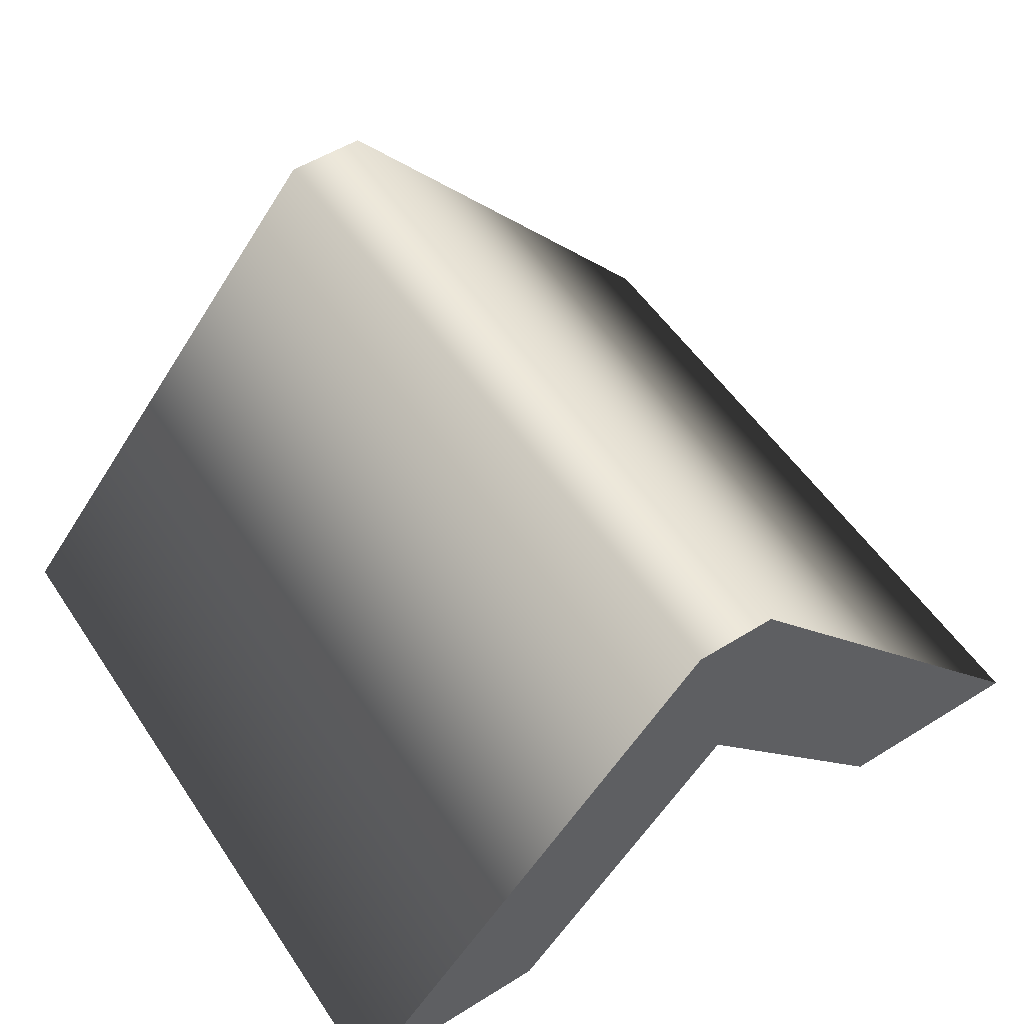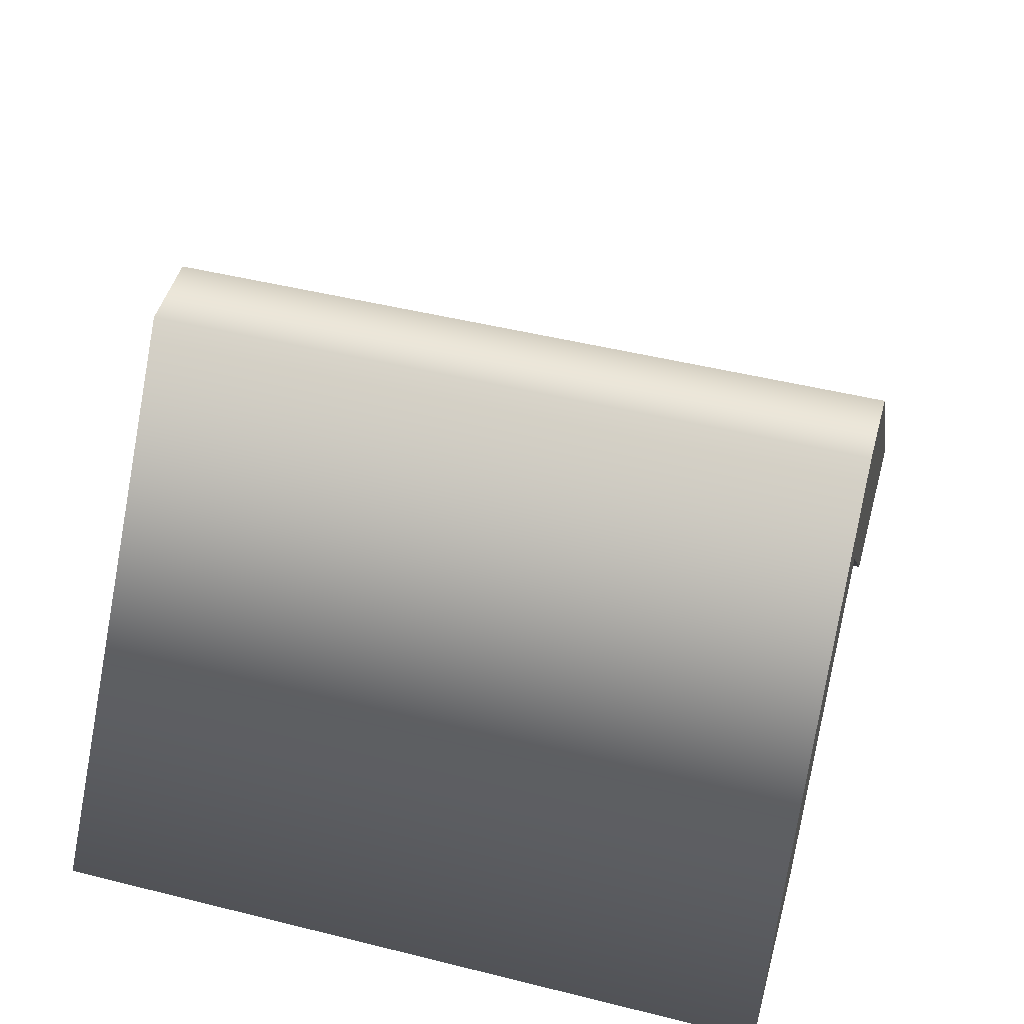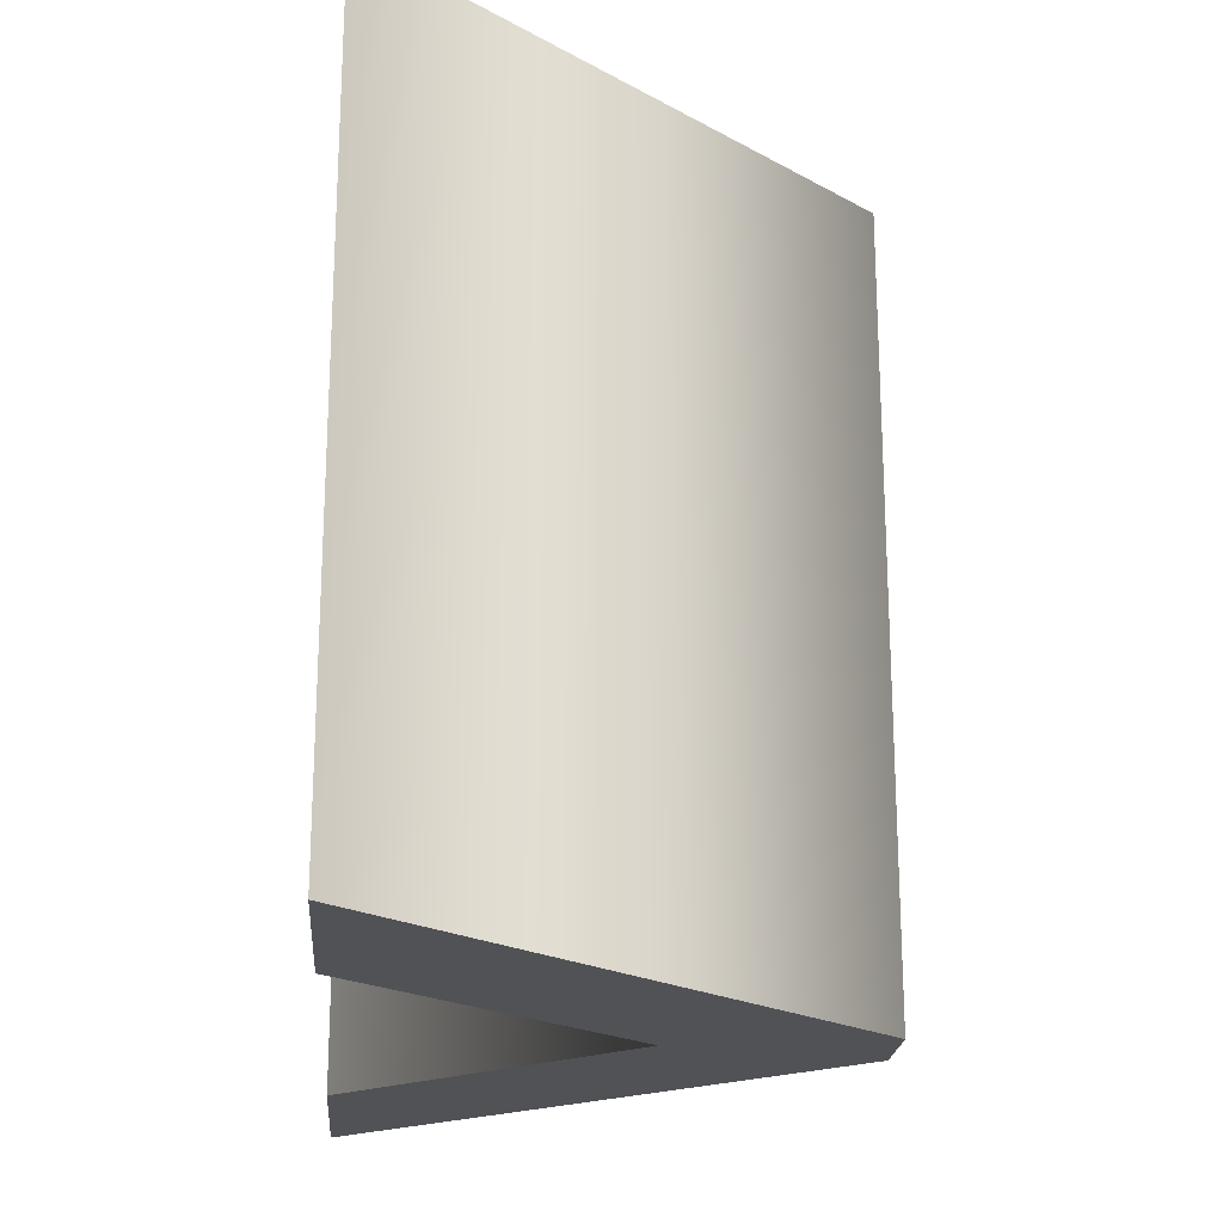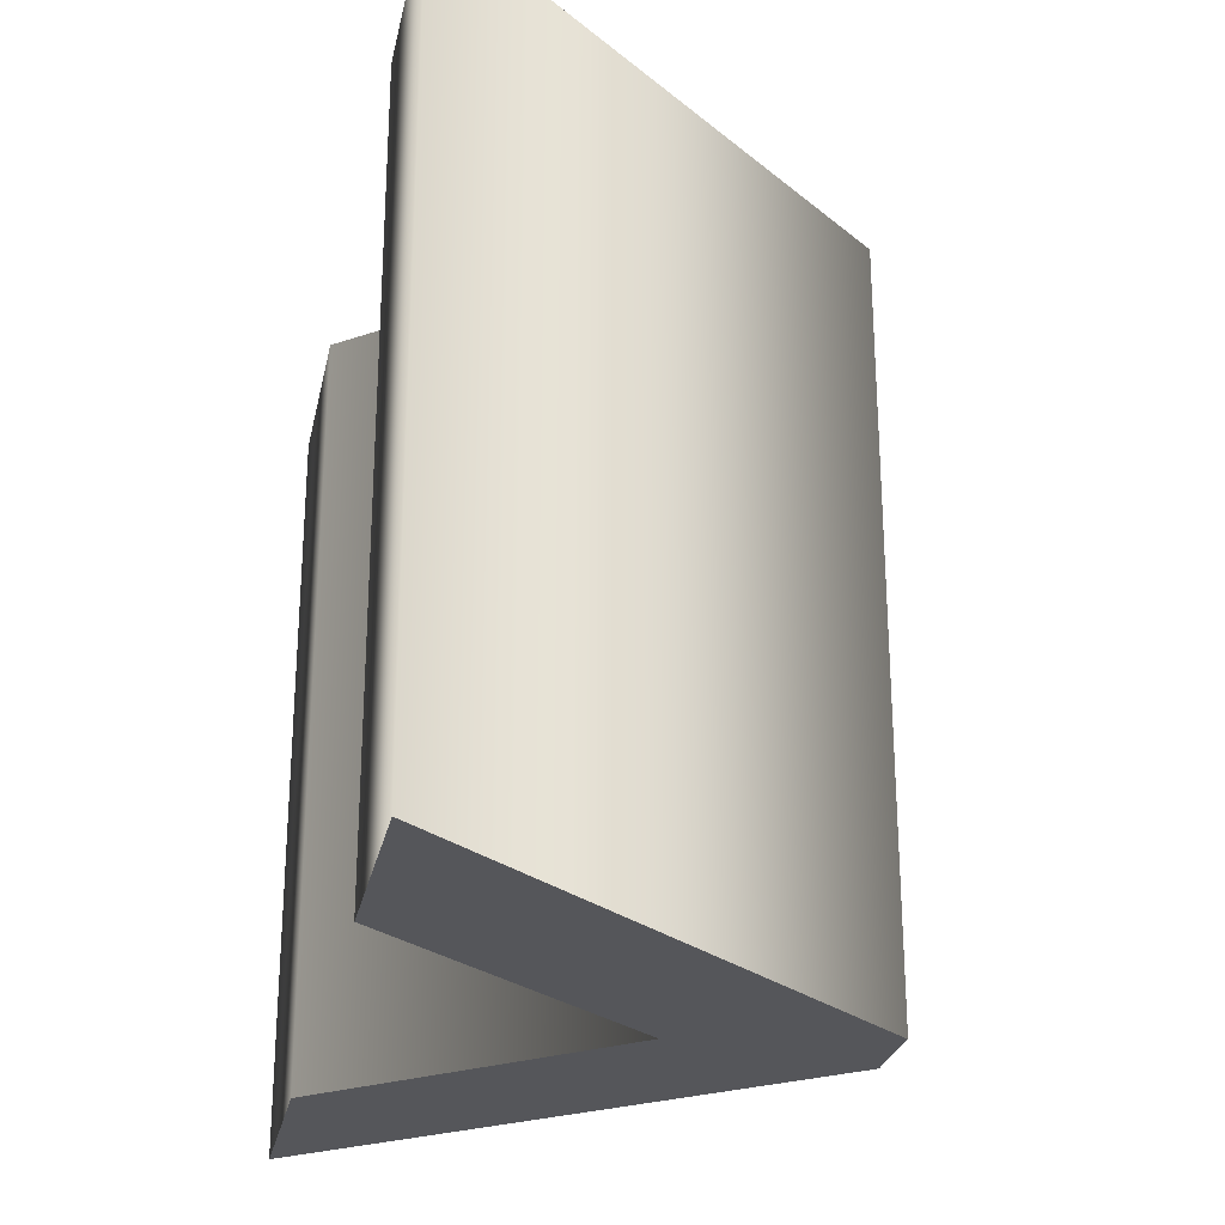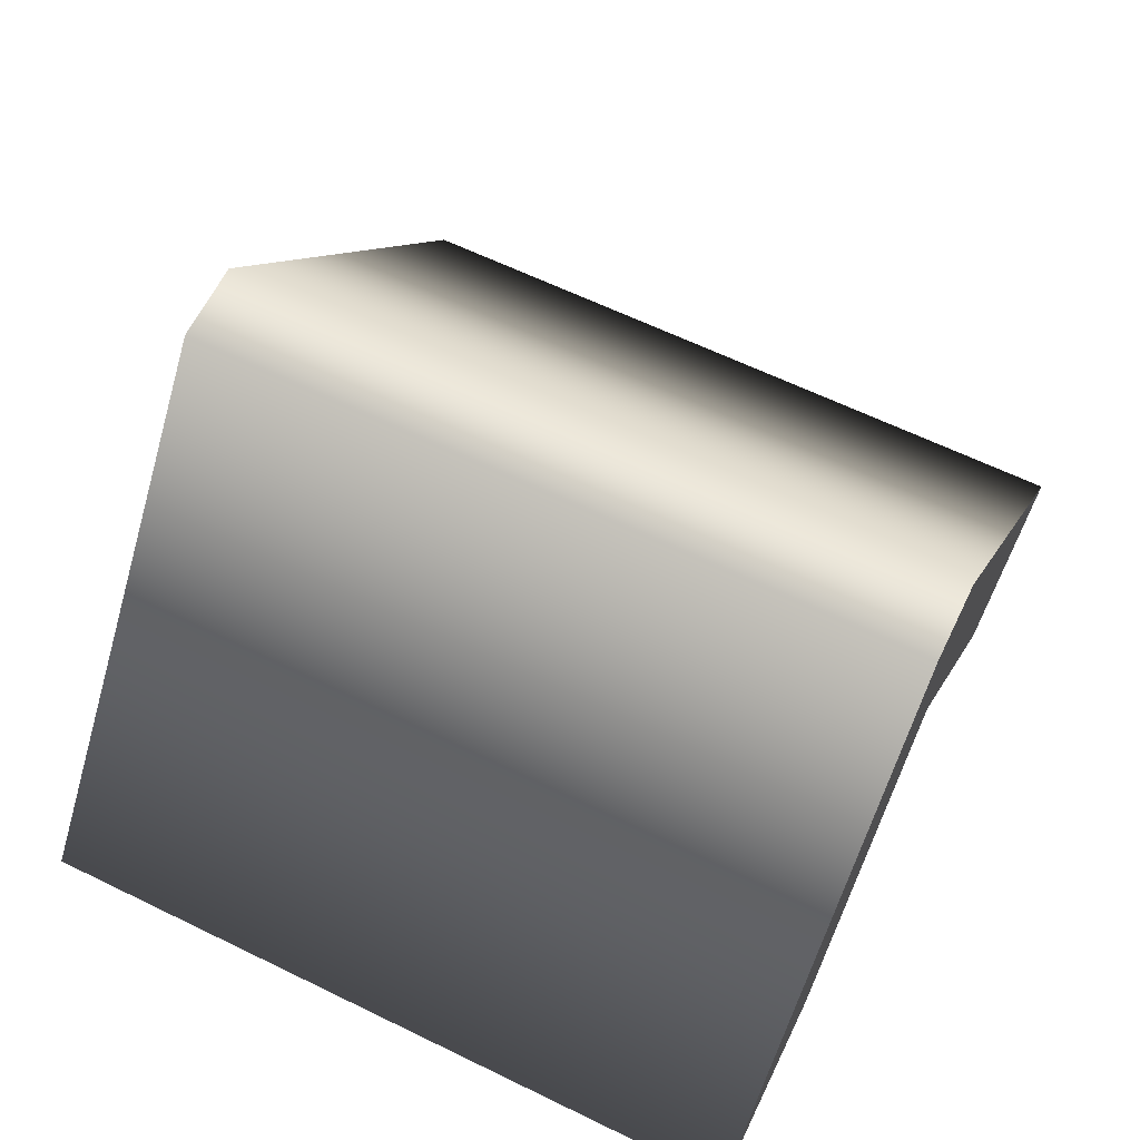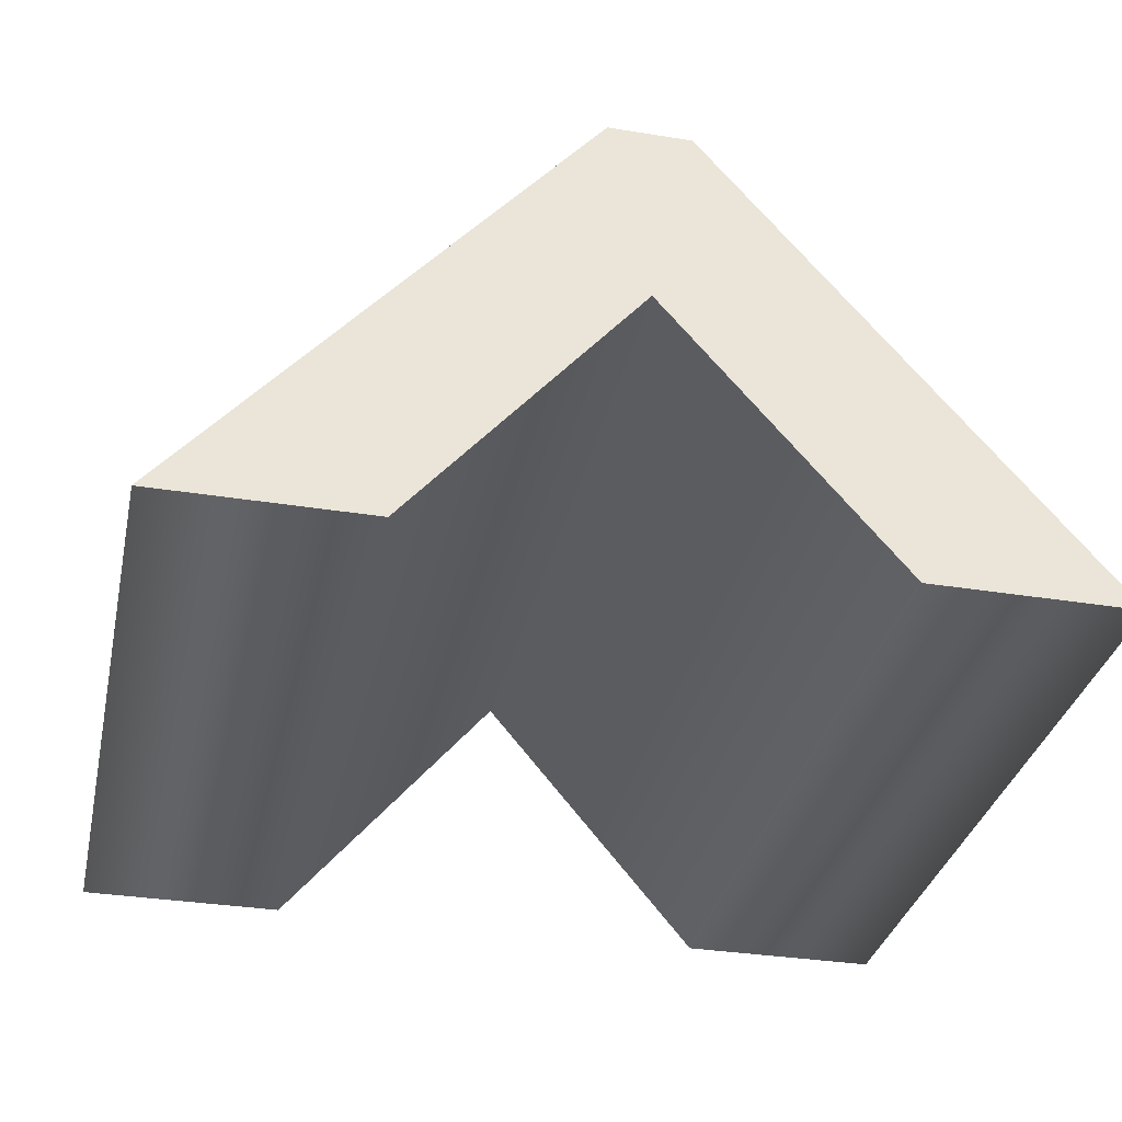
<metadata>
{"format":"obj","ext":"obj","renderer":"f3d","projection":"perspective","resolution":1024,"background":"white","views":[{"elev":54.4,"azim":146.7,"up":"+Y"},{"elev":48.3,"azim":105.5,"up":"+Y"},{"elev":-21.1,"azim":85.6,"up":"+Z"},{"elev":-26.1,"azim":78.4,"up":"+Z"},{"elev":63.5,"azim":-63.9,"up":"+Y"},{"elev":-33.6,"azim":167.6,"up":"+Y"}]}
</metadata>
<code>
o ^
v 0.01028 0.4382 -0.1
v -0.01149 0.4382 -0.1
v -0.1143 0.3139 -0.1
v -0.06048 0.3139 -0.1
v -0 0.3862 -0.1
v 0.05987 0.3139 -0.1
v 0.1143 0.3139 -0.1
v 0.01028 0.4382 0.1
v -0.01149 0.4382 0.1
v -0.1143 0.3139 0.1
v -0.06048 0.3139 0.1
v 0 0.3862 0.1
v 0.05987 0.3139 0.1
v 0.1143 0.3139 0.1
v 0.01028 0.4382 0.1
v 0.01028 0.4382 -0.1
v -0.01149 0.4382 0.1
v -0.01149 0.4382 -0.1
v -0.1143 0.3139 0.1
v -0.1143 0.3139 -0.1
v -0.06048 0.3139 0.1
v -0.06048 0.3139 -0.1
v 0 0.3862 0.1
v -0 0.3862 -0.1
v 0.05987 0.3139 0.1
v 0.05987 0.3139 -0.1
v 0.1143 0.3139 0.1
v 0.1143 0.3139 -0.1
f 7 2 1
f 7 5 2
f 5 3 2
f 7 6 5
f 4 3 5
f 14 8 9
f 14 9 12
f 12 9 10
f 14 12 13
f 11 12 10
f 16 18 17 15
f 18 20 19 17
f 20 22 21 19
f 22 24 23 21
f 24 26 25 23
f 26 28 27 25
f 28 16 15 27

</code>
